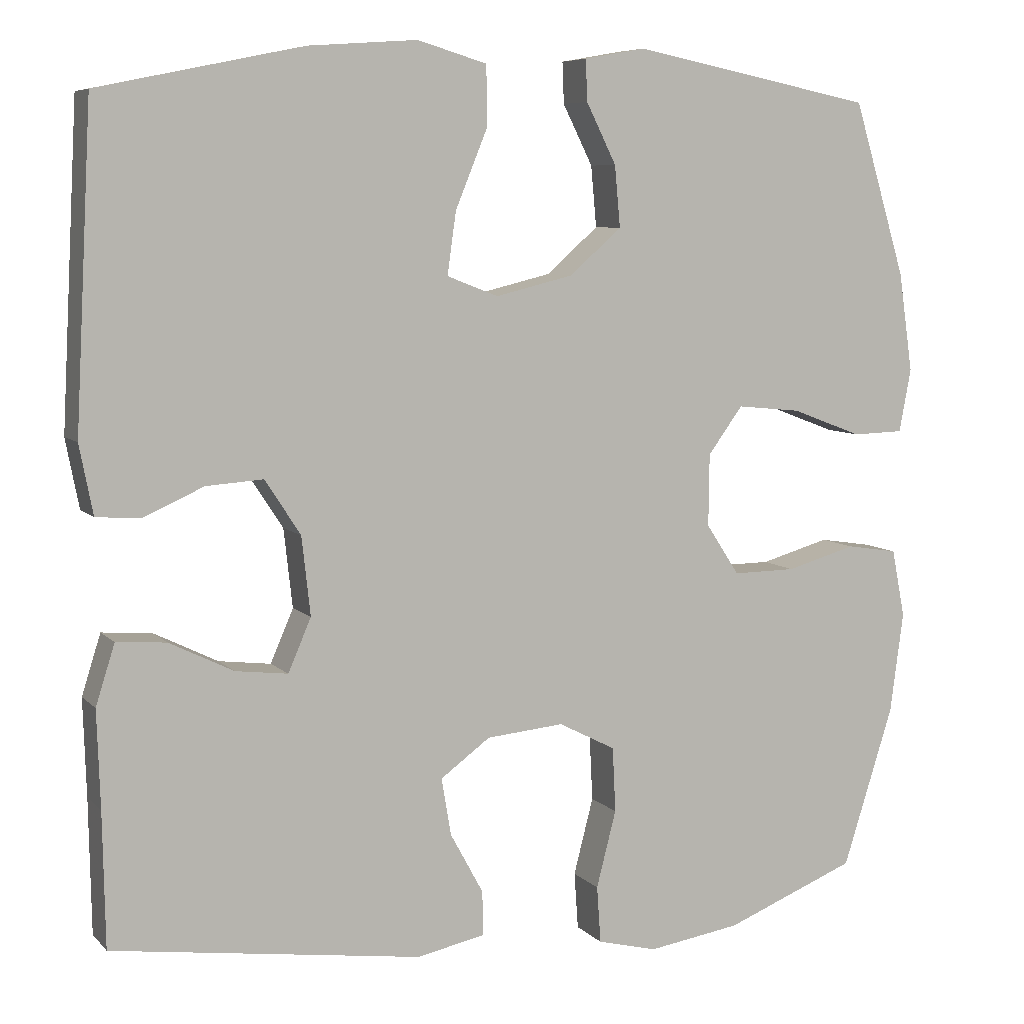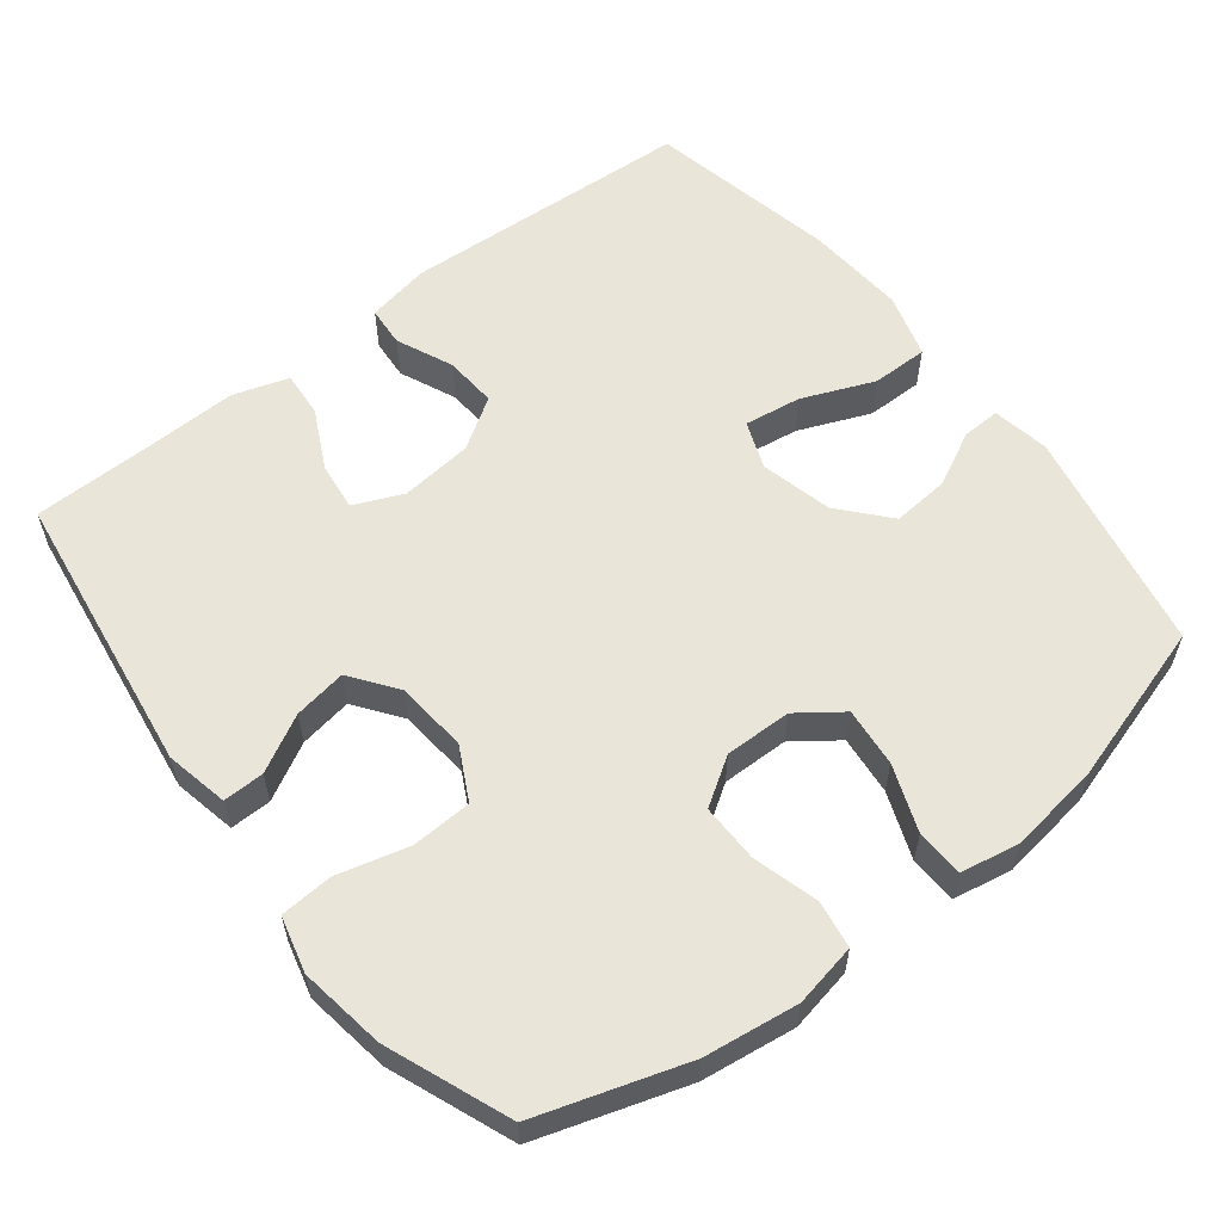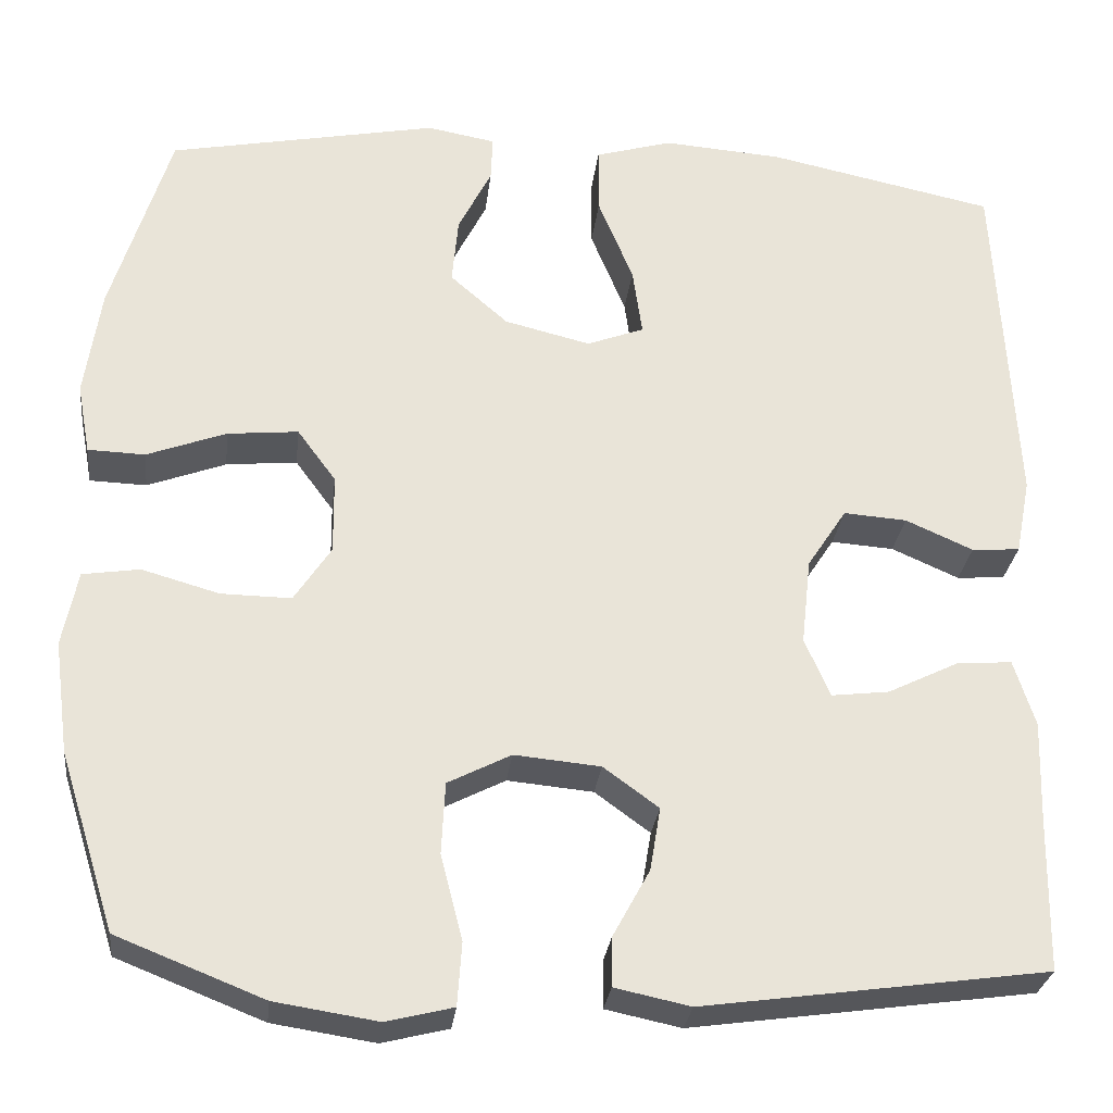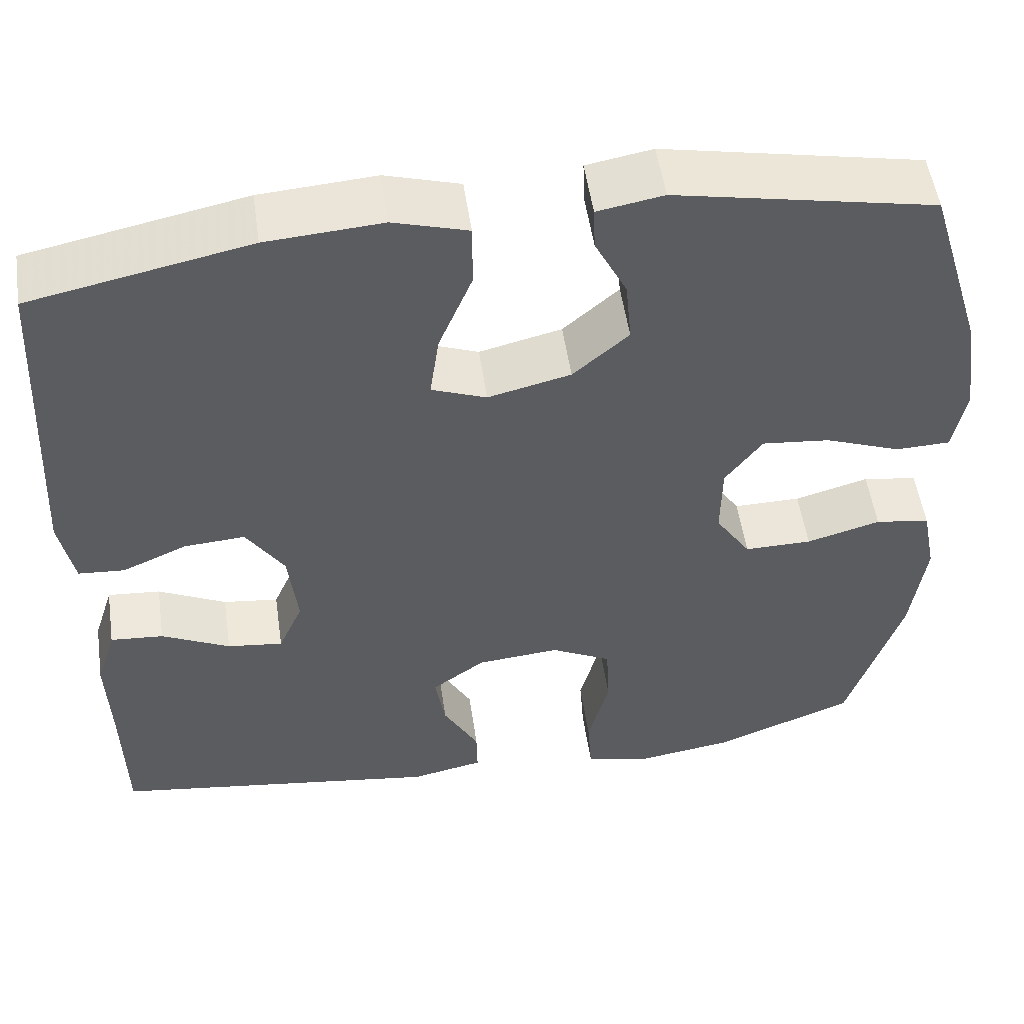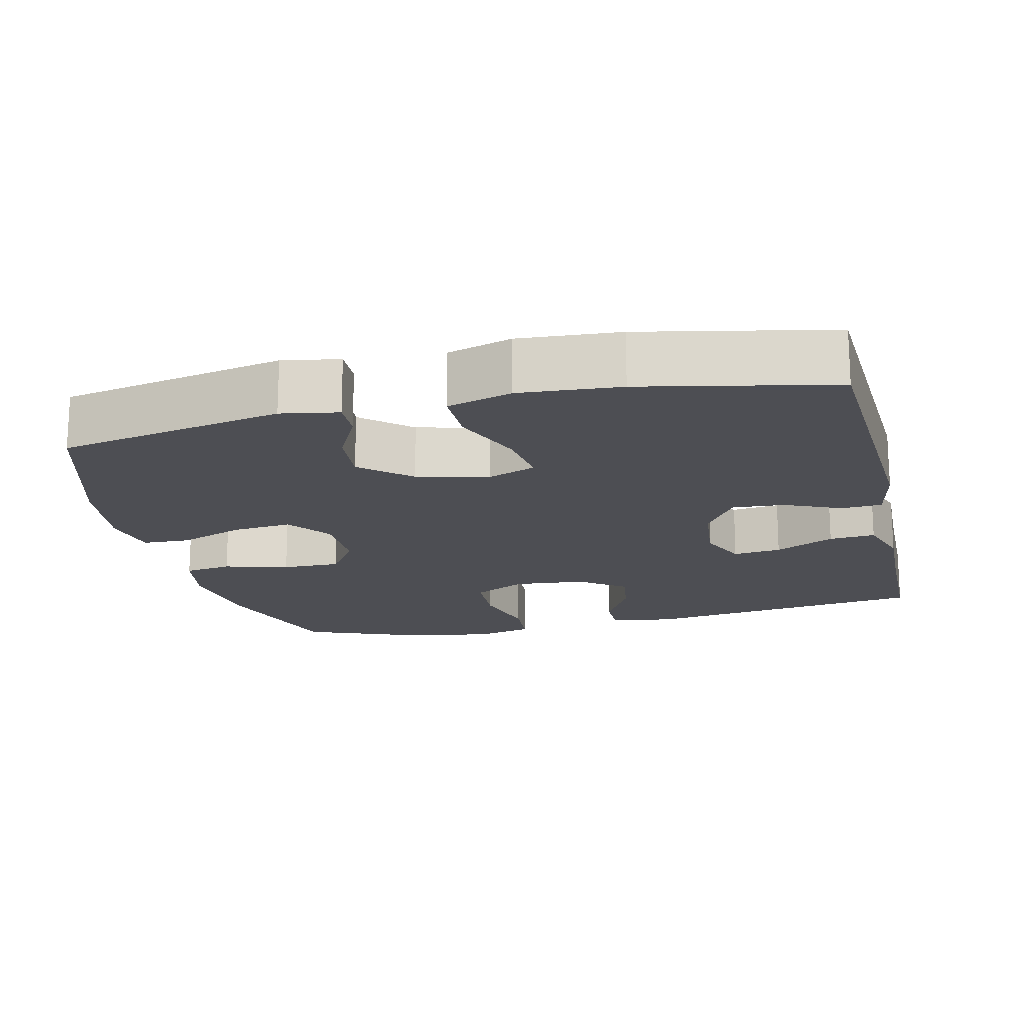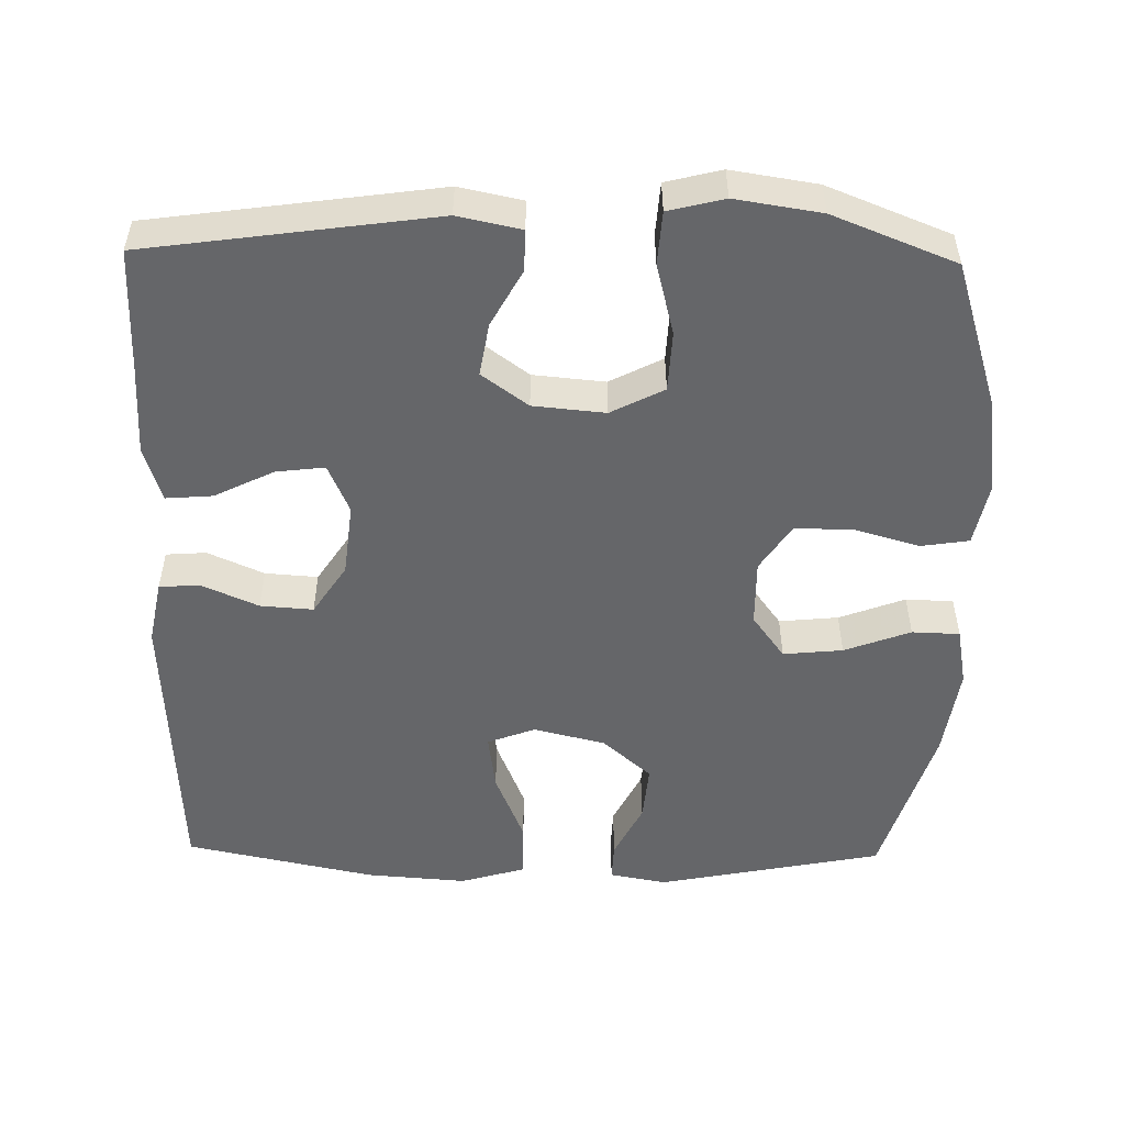
<metadata>
{"format":"obj","ext":"obj","renderer":"f3d","projection":"perspective","resolution":1024,"background":"white","views":[{"elev":7.1,"azim":157.1,"up":"+Z"},{"elev":58.2,"azim":-127.8,"up":"+Y"},{"elev":-28.4,"azim":-6.6,"up":"+Z"},{"elev":52.8,"azim":171.7,"up":"+Z"},{"elev":-17.3,"azim":13.3,"up":"+Y"},{"elev":-51.8,"azim":178.9,"up":"+Y"}]}
</metadata>
<code>
v -0.5 0.07 0.5
v -0.193 0.07 0.561
v -0.115 0.07 0.547
v -0.117 0.07 0.495
v -0.155 0.07 0.419
v -0.162 0.07 0.342
v -0.096 0.07 0.284
v 0.002 0.07 0.26
v 0.067 0.07 0.285
v 0.056 0.07 0.363
v 0.016 0.07 0.461
v 0.016 0.07 0.538
v 0.104 0.07 0.564
v 0.241 0.07 0.554
v 0.5 0.07 0.5
v 0.521 0.07 0.101
v 0.504 0.07 0.014
v 0.449 0.07 0.01
v 0.372 0.07 0.044
v 0.3 0.07 0.049
v 0.255 0.07 -0.02
v 0.244 0.07 -0.119
v 0.273 0.07 -0.186
v 0.339 0.07 -0.178
v 0.42 0.07 -0.138
v 0.483 0.07 -0.133
v 0.507 0.07 -0.209
v 0.503 0.07 -0.331
v 0.5 0.07 -0.5
v 0.108 0.07 -0.555
v 0.022 0.07 -0.537
v 0.023 0.07 -0.481
v 0.065 0.07 -0.404
v 0.077 0.07 -0.332
v 0.014 0.07 -0.286
v -0.084 0.07 -0.277
v -0.156 0.07 -0.314
v -0.16 0.07 -0.396
v -0.135 0.07 -0.493
v -0.14 0.07 -0.565
v -0.216 0.07 -0.584
v -0.333 0.07 -0.566
v -0.5 0.07 -0.5
v -0.564 0.07 -0.298
v -0.581 0.07 -0.17
v -0.564 0.07 -0.084
v -0.499 0.07 -0.074
v -0.411 0.07 -0.099
v -0.331 0.07 -0.1
v -0.289 0.07 -0.036
v -0.29 0.07 0.055
v -0.334 0.07 0.115
v -0.415 0.07 0.107
v -0.505 0.07 0.073
v -0.57 0.07 0.075
v -0.585 0.07 0.155
v -0.567 0.07 0.28
v -0.5 0 0.5
v -0.193 0 0.561
v -0.115 0 0.547
v -0.117 0 0.495
v -0.155 0 0.419
v -0.162 0 0.342
v -0.096 0 0.284
v 0.002 0 0.26
v 0.067 0 0.285
v 0.056 0 0.363
v 0.016 0 0.461
v 0.016 0 0.538
v 0.104 0 0.564
v 0.241 0 0.554
v 0.5 0 0.5
v 0.521 0 0.101
v 0.504 0 0.014
v 0.449 0 0.01
v 0.372 0 0.044
v 0.3 0 0.049
v 0.255 0 -0.02
v 0.244 0 -0.119
v 0.273 0 -0.186
v 0.339 0 -0.178
v 0.42 0 -0.138
v 0.483 0 -0.133
v 0.507 0 -0.209
v 0.503 0 -0.331
v 0.5 0 -0.5
v 0.108 0 -0.555
v 0.022 0 -0.537
v 0.023 0 -0.481
v 0.065 0 -0.404
v 0.077 0 -0.332
v 0.014 0 -0.286
v -0.084 0 -0.277
v -0.156 0 -0.314
v -0.16 0 -0.396
v -0.135 0 -0.493
v -0.14 0 -0.565
v -0.216 0 -0.584
v -0.333 0 -0.566
v -0.5 0 -0.5
v -0.564 0 -0.298
v -0.581 0 -0.17
v -0.564 0 -0.084
v -0.499 0 -0.074
v -0.411 0 -0.099
v -0.331 0 -0.1
v -0.289 0 -0.036
v -0.29 0 0.055
v -0.334 0 0.115
v -0.415 0 0.107
v -0.505 0 0.073
v -0.57 0 0.075
v -0.585 0 0.155
v -0.567 0 0.28
f 3 4 5
f 2 3 5
f 1 2 5
f 57 1 5
f 56 57 5
f 55 56 5
f 54 55 5
f 53 54 5
f 52 53 5 6
f 51 52 6 7
f 50 51 7 8
f 49 50 8 9
f 46 47 48
f 45 46 48
f 44 45 48
f 43 44 48
f 42 43 48
f 41 42 48
f 40 41 48
f 39 40 48
f 38 39 48
f 37 38 48 49
f 36 37 49 9
f 31 32 33
f 30 31 33
f 29 30 33
f 28 29 33
f 28 33 34
f 27 28 34
f 26 27 34
f 25 26 34
f 24 25 34
f 23 24 34 35
f 17 18 19
f 16 17 19
f 15 16 19
f 14 15 19
f 13 14 19
f 12 13 19
f 11 12 19
f 10 11 19
f 9 10 19 20
f 35 36 9
f 23 35 9
f 22 23 9
f 9 20 21
f 9 21 22
f 62 61 60
f 62 60 59
f 62 59 58
f 62 58 114
f 62 114 113
f 62 113 112
f 62 112 111
f 62 111 110
f 63 62 110 109
f 64 63 109 108
f 65 64 108 107
f 66 65 107 106
f 105 104 103
f 105 103 102
f 105 102 101
f 105 101 100
f 105 100 99
f 105 99 98
f 105 98 97
f 105 97 96
f 105 96 95
f 106 105 95 94
f 66 106 94 93
f 90 89 88
f 90 88 87
f 90 87 86
f 90 86 85
f 91 90 85
f 91 85 84
f 91 84 83
f 91 83 82
f 91 82 81
f 92 91 81 80
f 76 75 74
f 76 74 73
f 76 73 72
f 76 72 71
f 76 71 70
f 76 70 69
f 76 69 68
f 76 68 67
f 77 76 67 66
f 66 93 92
f 66 92 80
f 66 80 79
f 78 77 66
f 79 78 66
f 1 58 59 2
f 2 59 60 3
f 3 60 61 4
f 4 61 62 5
f 5 62 63 6
f 6 63 64 7
f 7 64 65 8
f 8 65 66 9
f 9 66 67 10
f 10 67 68 11
f 11 68 69 12
f 12 69 70 13
f 13 70 71 14
f 14 71 72 15
f 15 72 73 16
f 16 73 74 17
f 17 74 75 18
f 18 75 76 19
f 19 76 77 20
f 20 77 78 21
f 21 78 79 22
f 22 79 80 23
f 23 80 81 24
f 24 81 82 25
f 25 82 83 26
f 26 83 84 27
f 27 84 85 28
f 28 85 86 29
f 29 86 87 30
f 30 87 88 31
f 31 88 89 32
f 32 89 90 33
f 33 90 91 34
f 34 91 92 35
f 35 92 93 36
f 36 93 94 37
f 37 94 95 38
f 38 95 96 39
f 39 96 97 40
f 40 97 98 41
f 41 98 99 42
f 42 99 100 43
f 43 100 101 44
f 44 101 102 45
f 45 102 103 46
f 46 103 104 47
f 47 104 105 48
f 48 105 106 49
f 49 106 107 50
f 50 107 108 51
f 51 108 109 52
f 52 109 110 53
f 53 110 111 54
f 54 111 112 55
f 55 112 113 56
f 56 113 114 57
f 57 114 58 1

</code>
